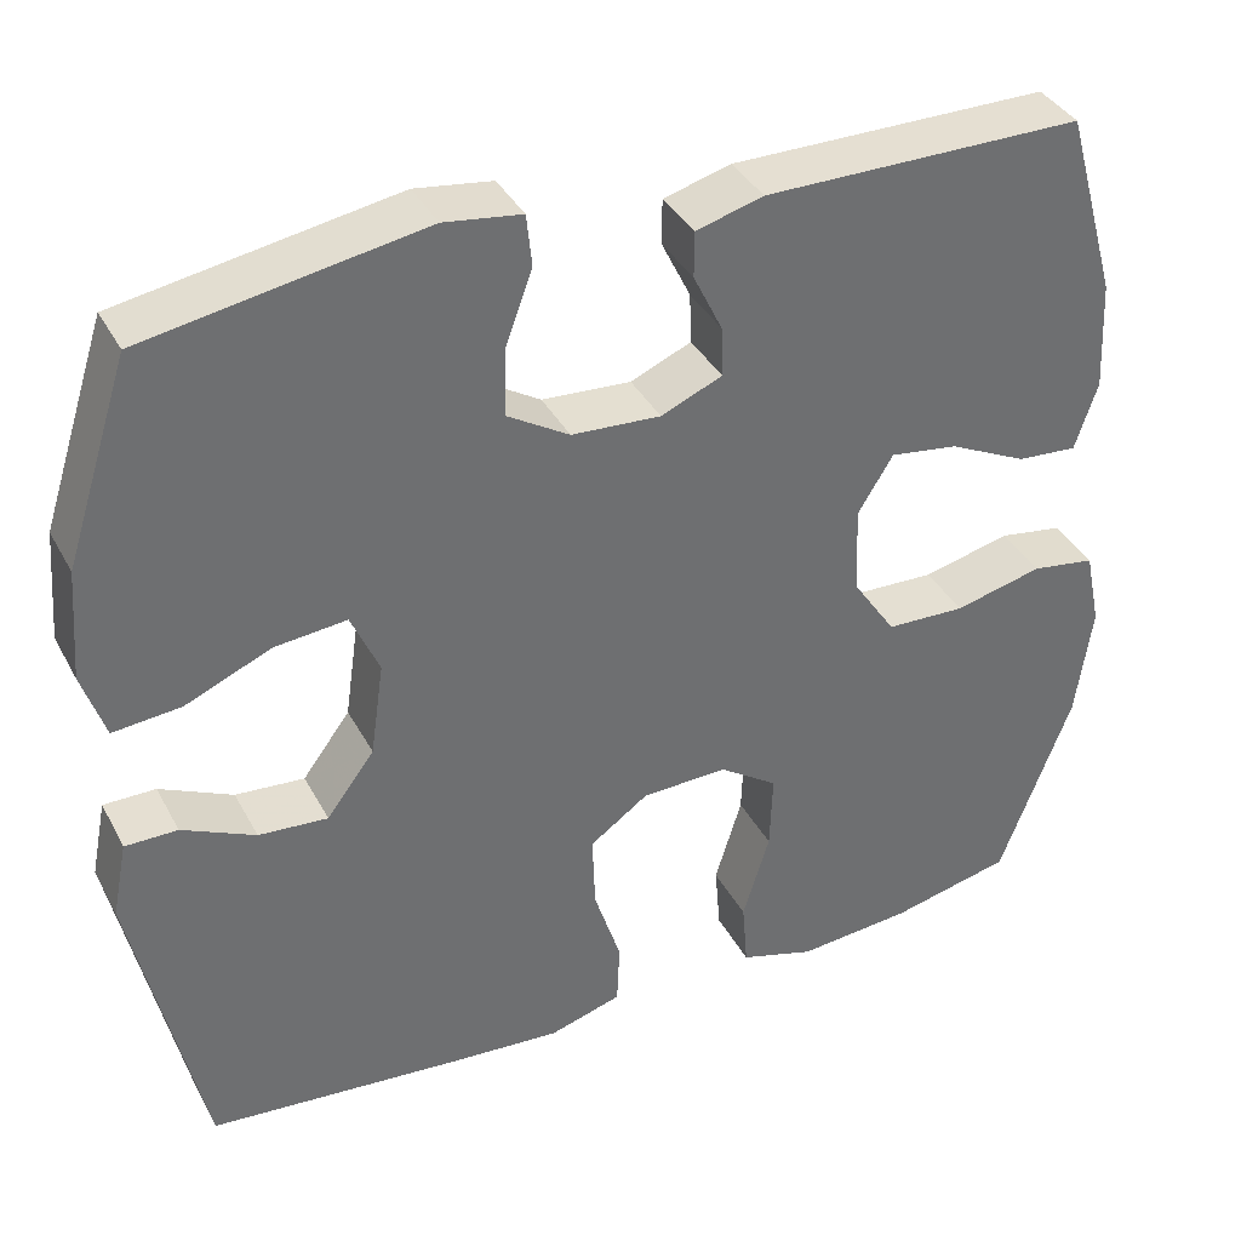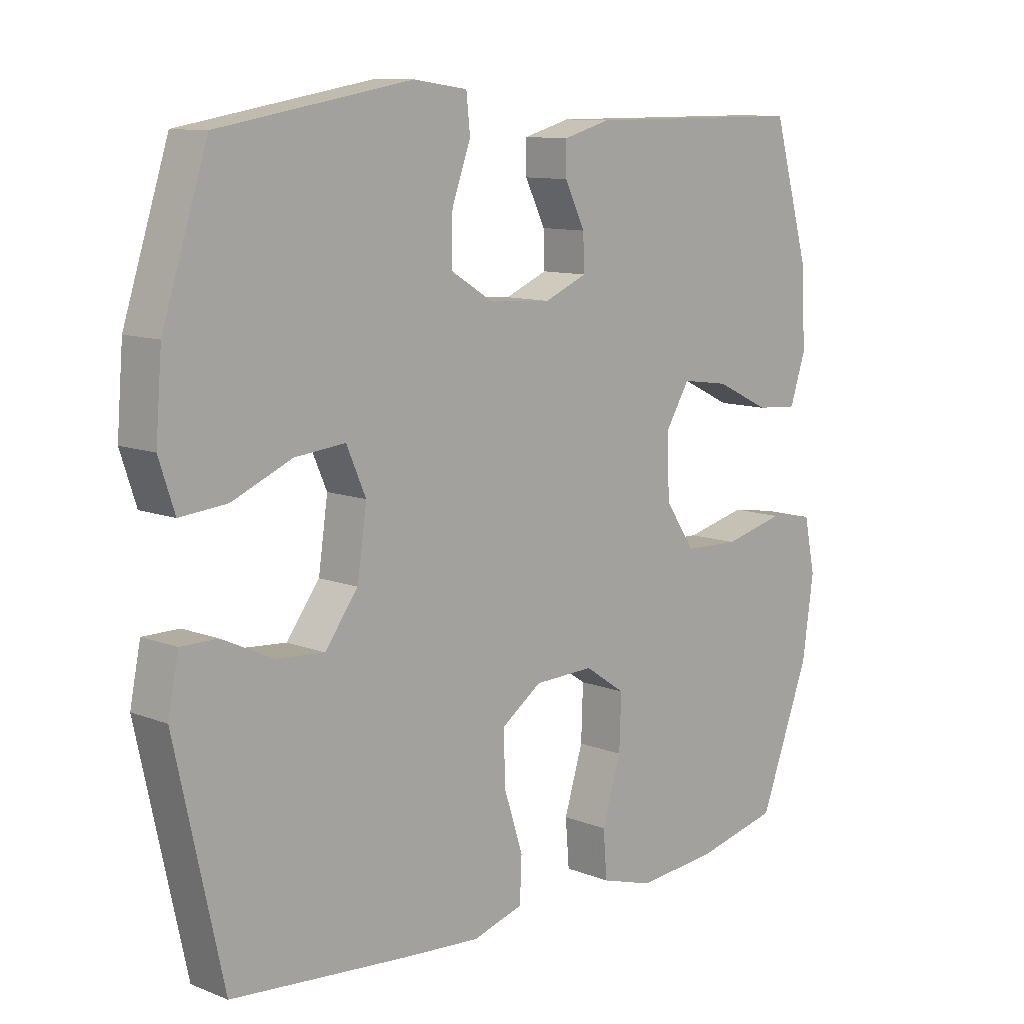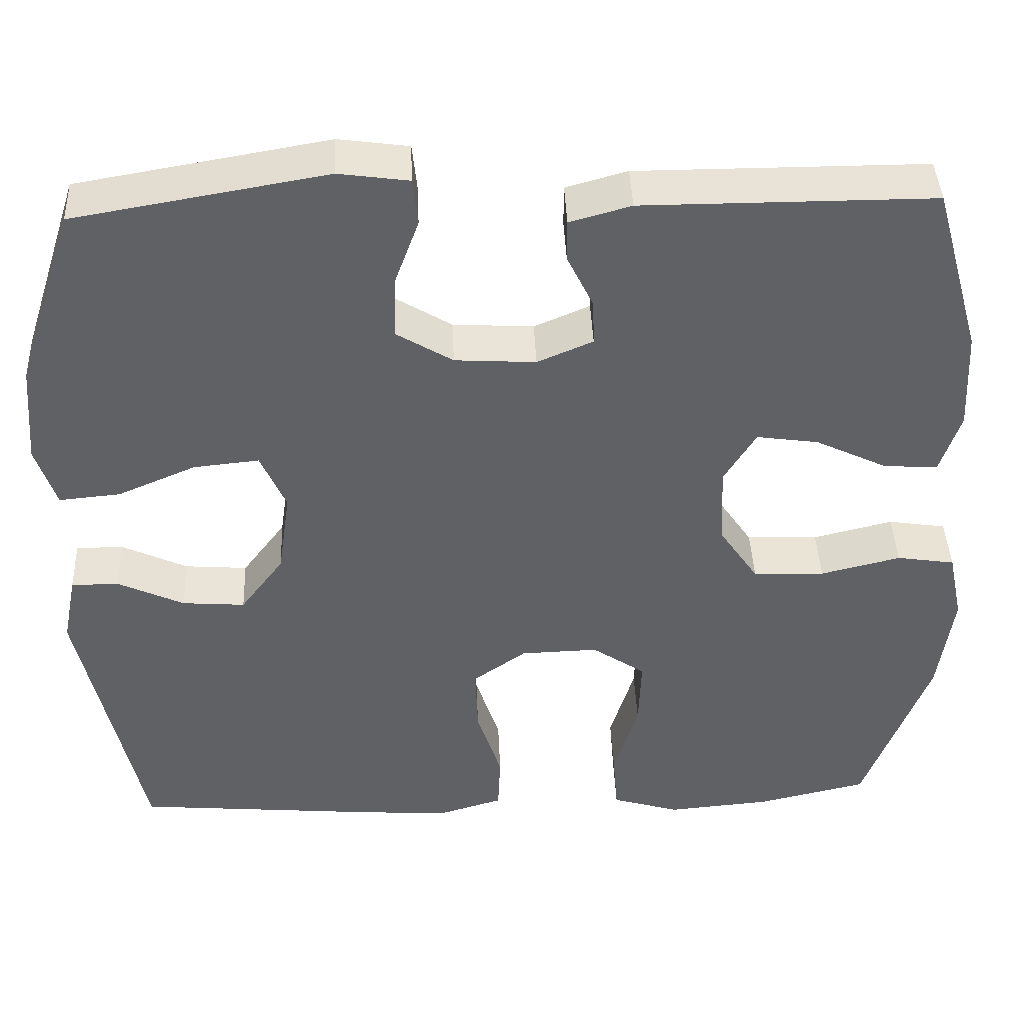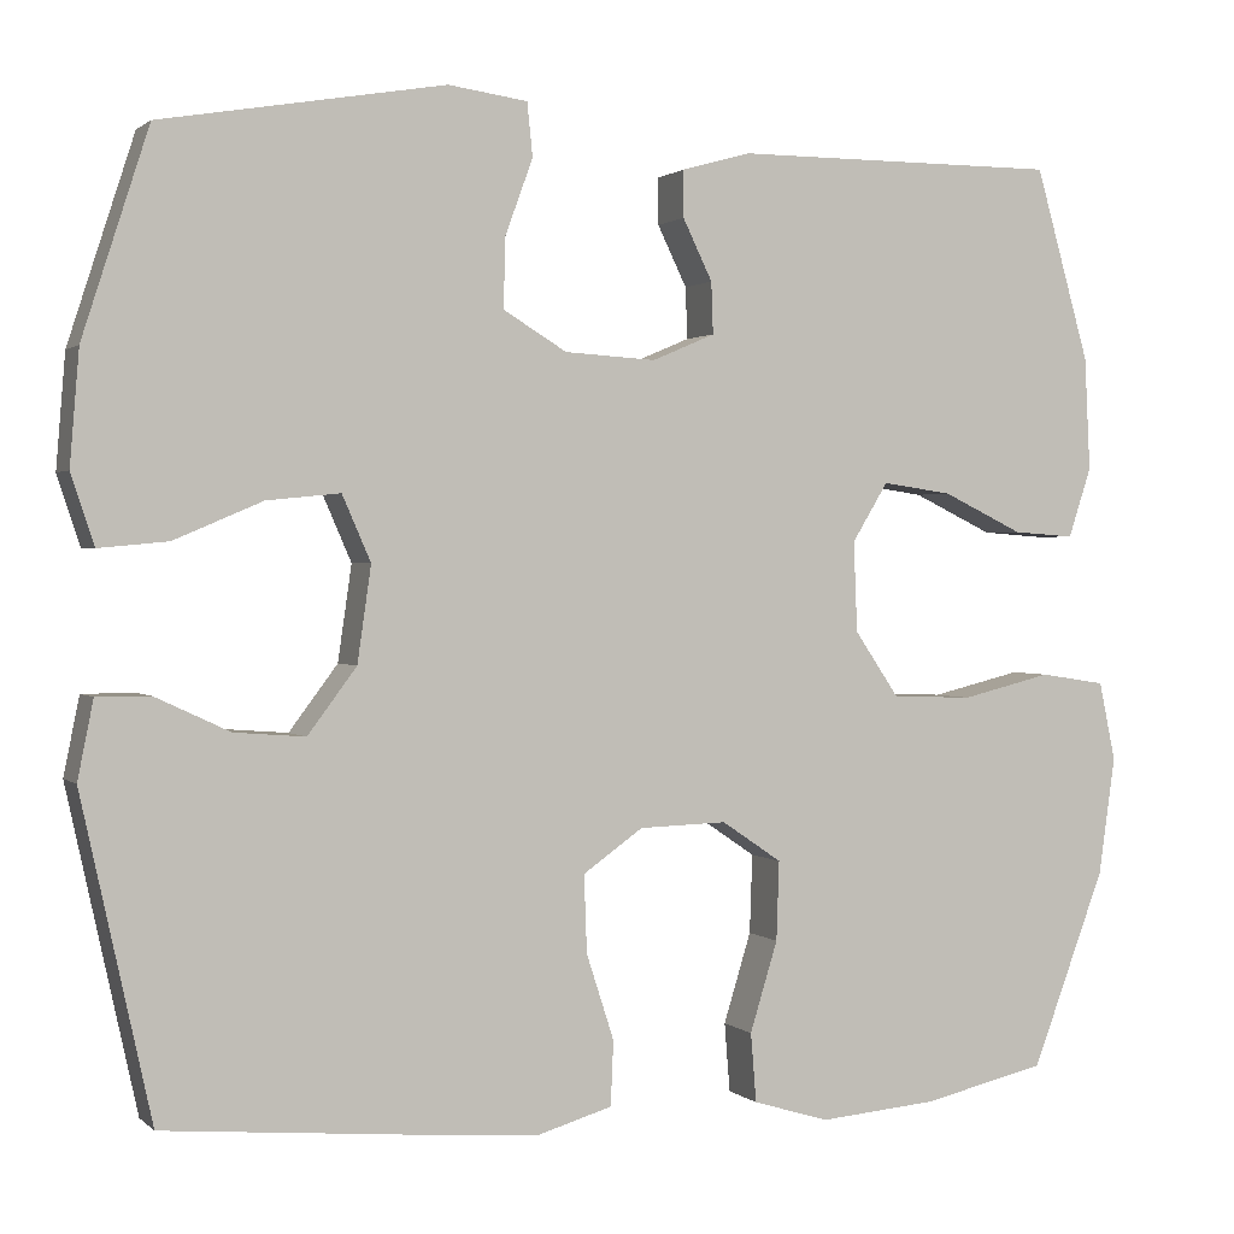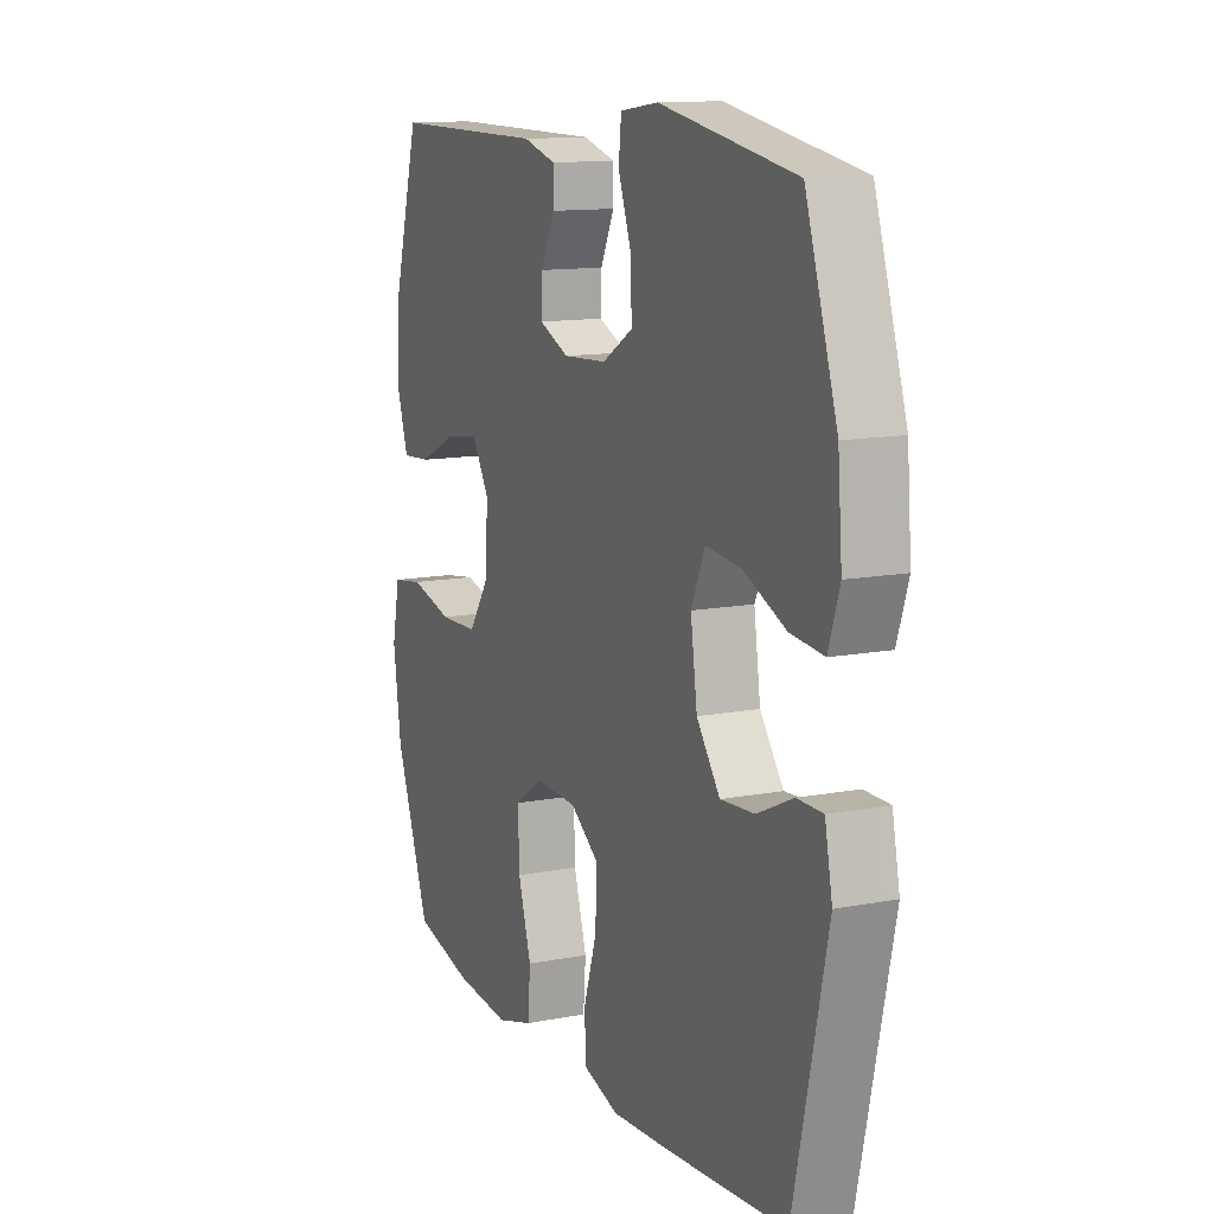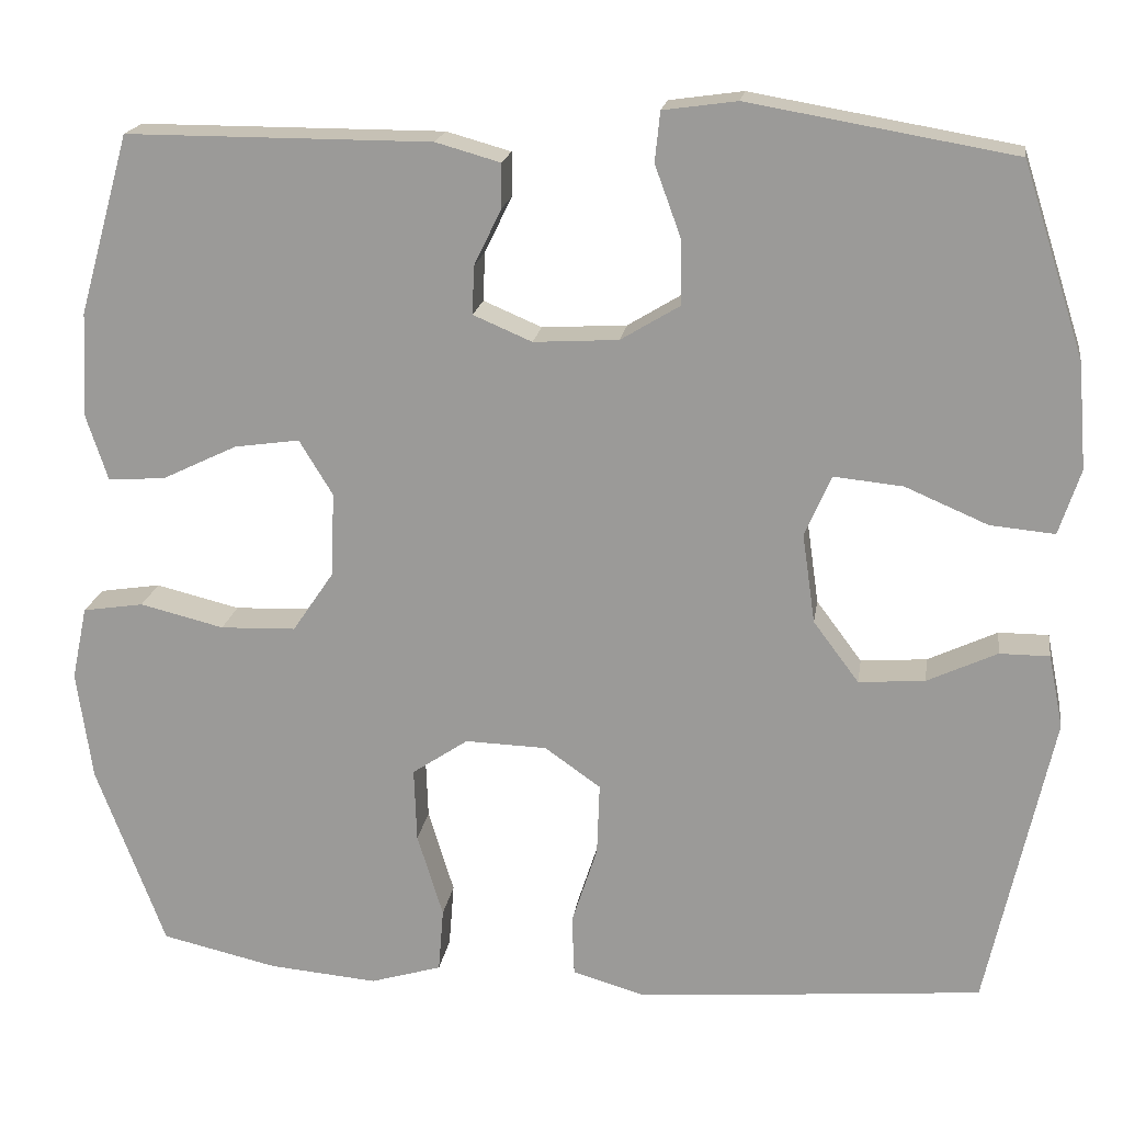
<metadata>
{"format":"obj","ext":"obj","renderer":"f3d","projection":"perspective","resolution":1024,"background":"white","views":[{"elev":37.4,"azim":154.5,"up":"+Z"},{"elev":10.5,"azim":134.4,"up":"+Z"},{"elev":41.9,"azim":177.6,"up":"+Z"},{"elev":1.2,"azim":158.3,"up":"+Z"},{"elev":12.6,"azim":66.1,"up":"+Z"},{"elev":18.8,"azim":8.5,"up":"+Z"}]}
</metadata>
<code>
v -0.5 0.07 -0.5
v -0.58 0.07 -0.287
v -0.598 0.07 -0.159
v -0.58 0.07 -0.073
v -0.509 0.07 -0.062
v -0.411 0.07 -0.086
v -0.323 0.07 -0.083
v -0.275 0.07 -0.012
v -0.271 0.07 0.086
v -0.31 0.07 0.15
v -0.386 0.07 0.139
v -0.473 0.07 0.097
v -0.54 0.07 0.092
v -0.565 0.07 0.168
v -0.559 0.07 0.291
v -0.5 0.07 0.5
v -0.145 0.07 0.5
v -0.07 0.07 0.479
v -0.07 0.07 0.428
v -0.102 0.07 0.362
v -0.104 0.07 0.306
v -0.036 0.07 0.277
v 0.063 0.07 0.283
v 0.132 0.07 0.325
v 0.13 0.07 0.401
v 0.1 0.07 0.483
v 0.106 0.07 0.541
v 0.192 0.07 0.553
v 0.5 0.07 0.5
v 0.572 0.07 0.277
v 0.582 0.07 0.154
v 0.557 0.07 0.078
v 0.482 0.07 0.085
v 0.386 0.07 0.126
v 0.306 0.07 0.134
v 0.275 0.07 0.063
v 0.29 0.07 -0.041
v 0.343 0.07 -0.112
v 0.42 0.07 -0.106
v 0.501 0.07 -0.068
v 0.559 0.07 -0.068
v 0.576 0.07 -0.153
v 0.5 0.07 -0.5
v 0.217 0.07 -0.525
v 0.094 0.07 -0.534
v 0.013 0.07 -0.51
v 0.01 0.07 -0.44
v 0.04 0.07 -0.347
v 0.043 0.07 -0.263
v -0.022 0.07 -0.217
v -0.117 0.07 -0.214
v -0.182 0.07 -0.258
v -0.179 0.07 -0.344
v -0.149 0.07 -0.442
v -0.155 0.07 -0.517
v -0.238 0.07 -0.542
v -0.365 0.07 -0.531
v -0.5 0 -0.5
v -0.58 0 -0.287
v -0.598 0 -0.159
v -0.58 0 -0.073
v -0.509 0 -0.062
v -0.411 0 -0.086
v -0.323 0 -0.083
v -0.275 0 -0.012
v -0.271 0 0.086
v -0.31 0 0.15
v -0.386 0 0.139
v -0.473 0 0.097
v -0.54 0 0.092
v -0.565 0 0.168
v -0.559 0 0.291
v -0.5 0 0.5
v -0.145 0 0.5
v -0.07 0 0.479
v -0.07 0 0.428
v -0.102 0 0.362
v -0.104 0 0.306
v -0.036 0 0.277
v 0.063 0 0.283
v 0.132 0 0.325
v 0.13 0 0.401
v 0.1 0 0.483
v 0.106 0 0.541
v 0.192 0 0.553
v 0.5 0 0.5
v 0.572 0 0.277
v 0.582 0 0.154
v 0.557 0 0.078
v 0.482 0 0.085
v 0.386 0 0.126
v 0.306 0 0.134
v 0.275 0 0.063
v 0.29 0 -0.041
v 0.343 0 -0.112
v 0.42 0 -0.106
v 0.501 0 -0.068
v 0.559 0 -0.068
v 0.576 0 -0.153
v 0.5 0 -0.5
v 0.217 0 -0.525
v 0.094 0 -0.534
v 0.013 0 -0.51
v 0.01 0 -0.44
v 0.04 0 -0.347
v 0.043 0 -0.263
v -0.022 0 -0.217
v -0.117 0 -0.214
v -0.182 0 -0.258
v -0.179 0 -0.344
v -0.149 0 -0.442
v -0.155 0 -0.517
v -0.238 0 -0.542
v -0.365 0 -0.531
f 53 54 55 56
f 52 53 56 57
f 45 46 47 48
f 45 48 49
f 44 45 49
f 43 44 49
f 42 43 49 50
f 39 40 41 42
f 38 39 42 50
f 31 32 33 34
f 31 34 35
f 30 31 35
f 29 30 35
f 28 29 35
f 25 26 27 28
f 24 25 28 35
f 23 24 35 36
f 17 18 19 20
f 17 20 21
f 16 17 21
f 15 16 21
f 14 15 21 22
f 11 12 13 14
f 10 11 14 22
f 3 4 5 6
f 3 6 7
f 2 3 7
f 52 57 1 2
f 51 52 2 7
f 37 38 50 51
f 37 51 7 8
f 36 37 8 9
f 22 23 36
f 9 10 22 36
f 113 112 111 110
f 114 113 110 109
f 105 104 103 102
f 106 105 102
f 106 102 101
f 106 101 100
f 107 106 100 99
f 99 98 97 96
f 107 99 96 95
f 91 90 89 88
f 92 91 88
f 92 88 87
f 92 87 86
f 92 86 85
f 85 84 83 82
f 92 85 82 81
f 93 92 81 80
f 77 76 75 74
f 78 77 74
f 78 74 73
f 78 73 72
f 79 78 72 71
f 71 70 69 68
f 79 71 68 67
f 63 62 61 60
f 64 63 60
f 64 60 59
f 59 58 114 109
f 64 59 109 108
f 108 107 95 94
f 65 64 108 94
f 66 65 94 93
f 93 80 79
f 93 79 67 66
f 1 58 59 2
f 2 59 60 3
f 3 60 61 4
f 4 61 62 5
f 5 62 63 6
f 6 63 64 7
f 7 64 65 8
f 8 65 66 9
f 9 66 67 10
f 10 67 68 11
f 11 68 69 12
f 12 69 70 13
f 13 70 71 14
f 14 71 72 15
f 15 72 73 16
f 16 73 74 17
f 17 74 75 18
f 18 75 76 19
f 19 76 77 20
f 20 77 78 21
f 21 78 79 22
f 22 79 80 23
f 23 80 81 24
f 24 81 82 25
f 25 82 83 26
f 26 83 84 27
f 27 84 85 28
f 28 85 86 29
f 29 86 87 30
f 30 87 88 31
f 31 88 89 32
f 32 89 90 33
f 33 90 91 34
f 34 91 92 35
f 35 92 93 36
f 36 93 94 37
f 37 94 95 38
f 38 95 96 39
f 39 96 97 40
f 40 97 98 41
f 41 98 99 42
f 42 99 100 43
f 43 100 101 44
f 44 101 102 45
f 45 102 103 46
f 46 103 104 47
f 47 104 105 48
f 48 105 106 49
f 49 106 107 50
f 50 107 108 51
f 51 108 109 52
f 52 109 110 53
f 53 110 111 54
f 54 111 112 55
f 55 112 113 56
f 56 113 114 57
f 57 114 58 1

</code>
